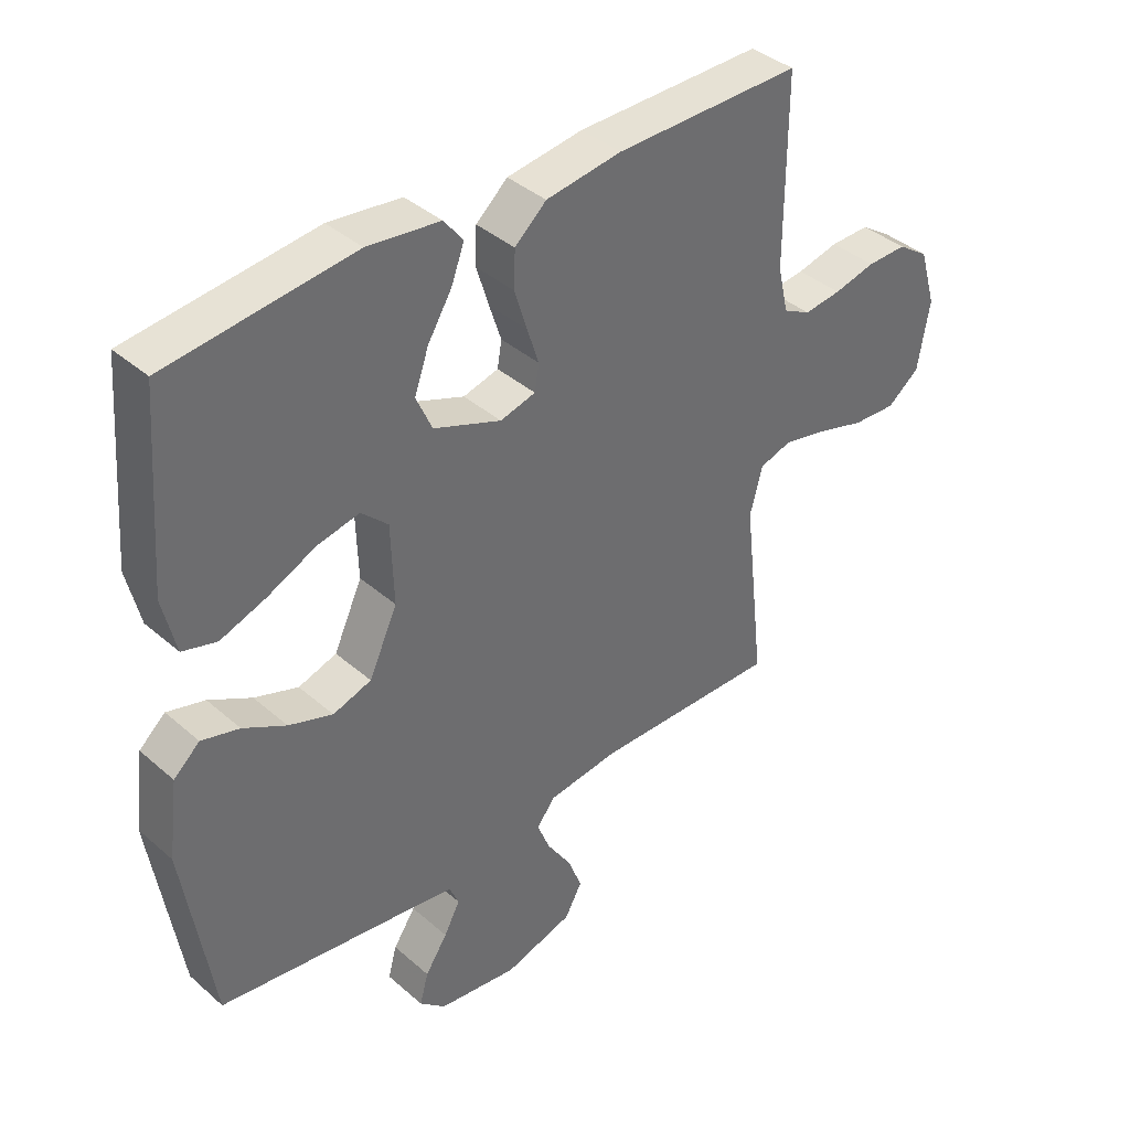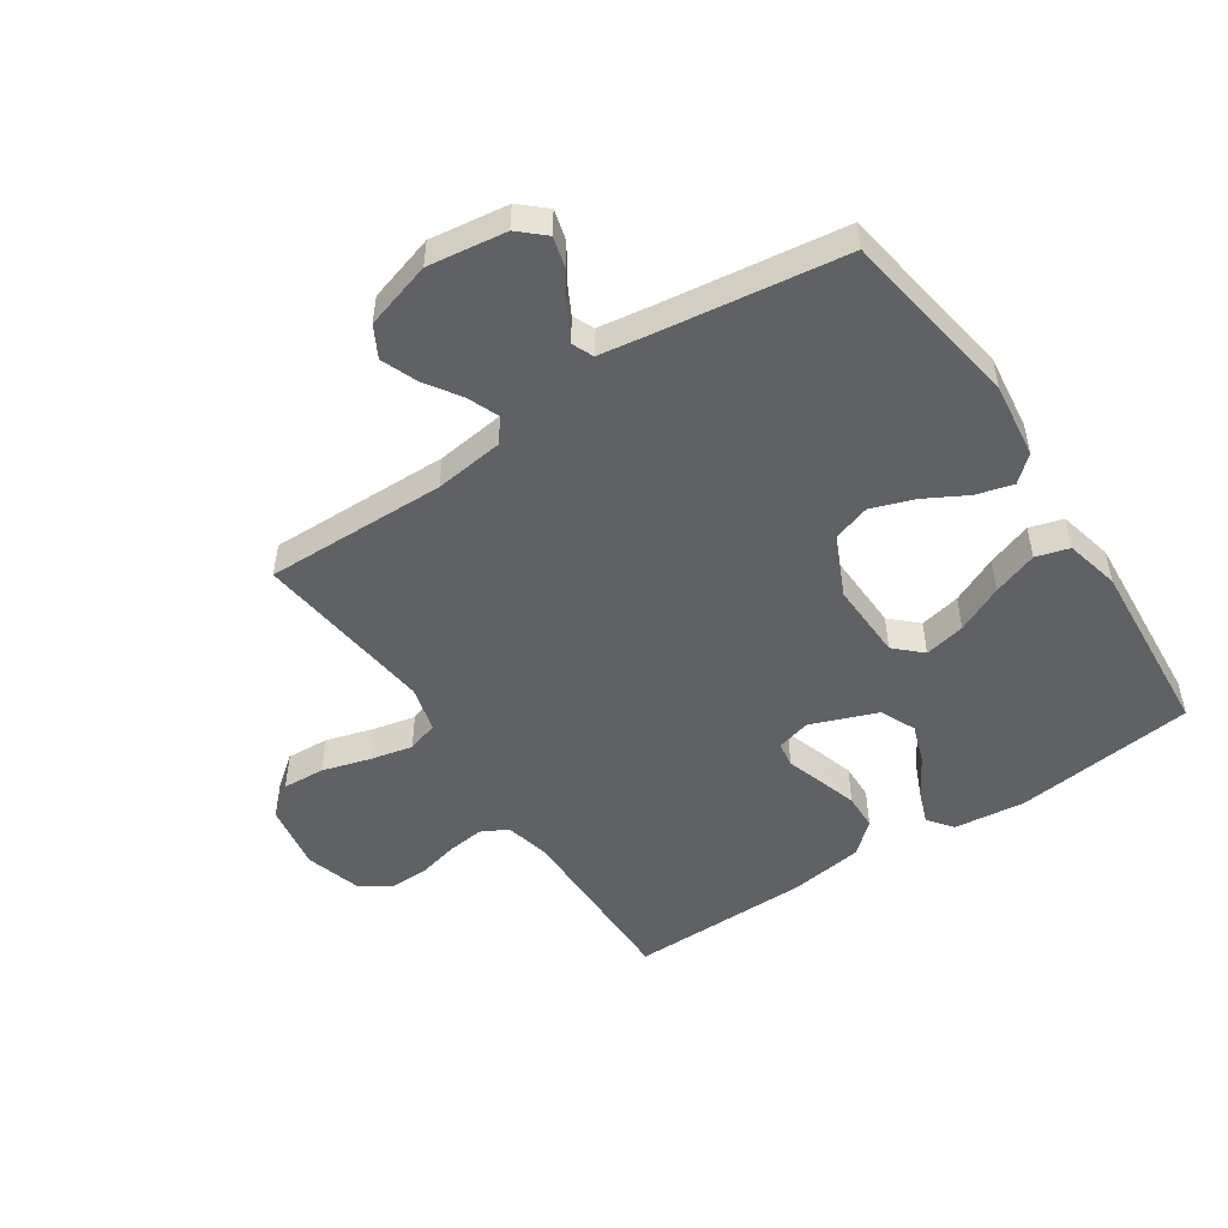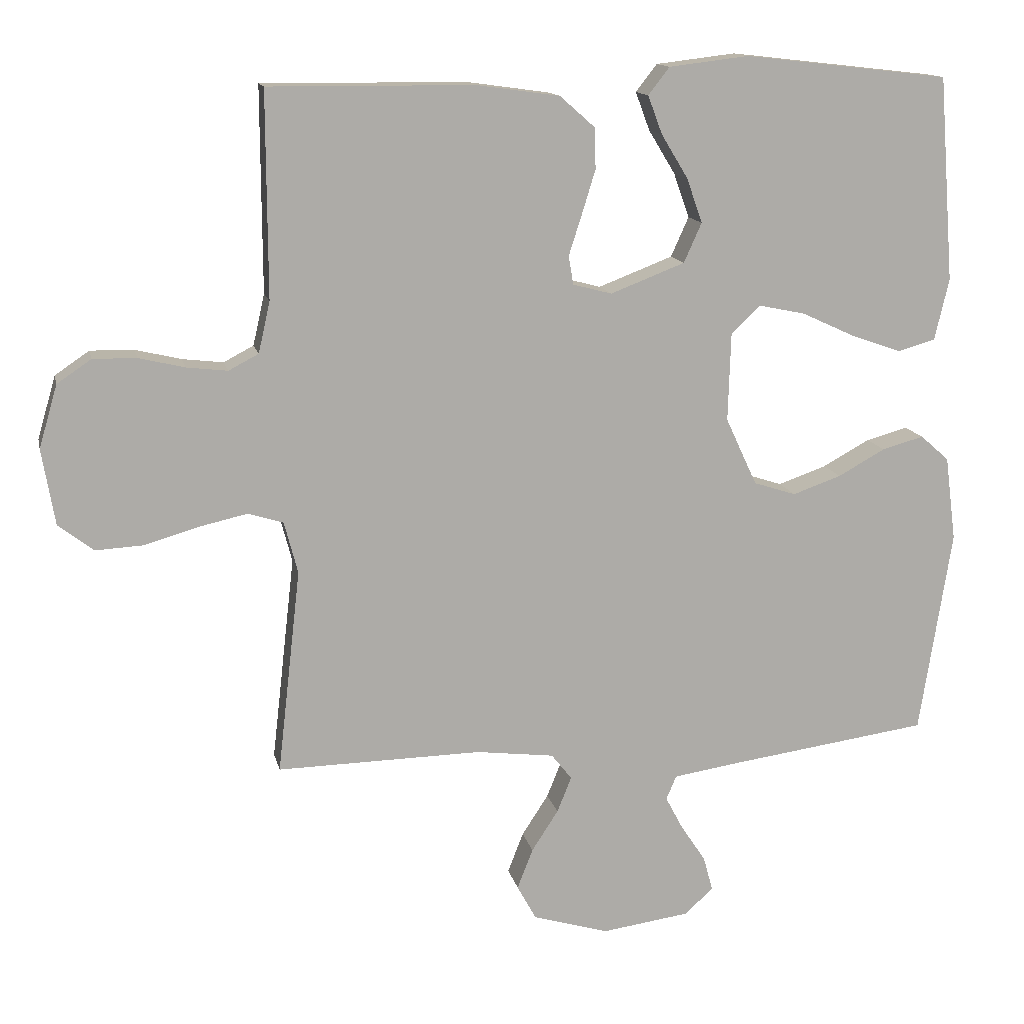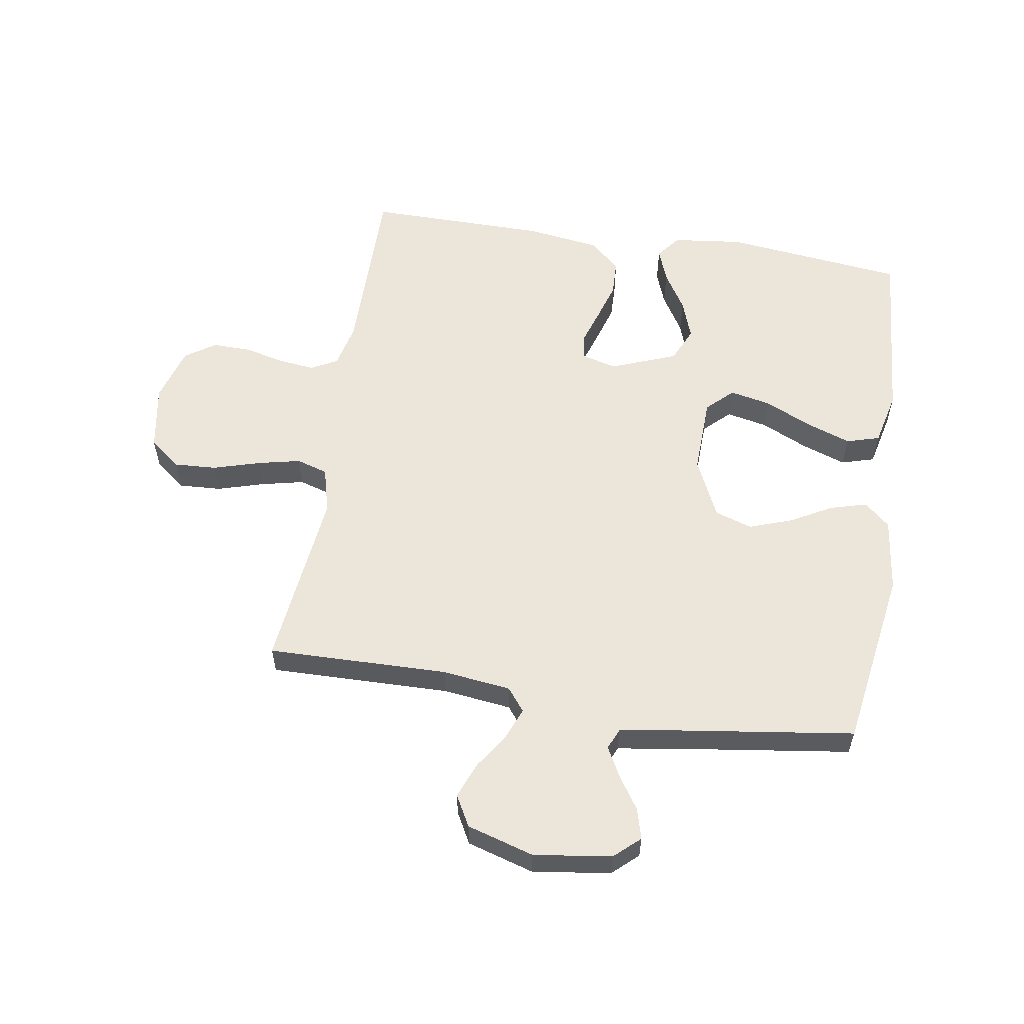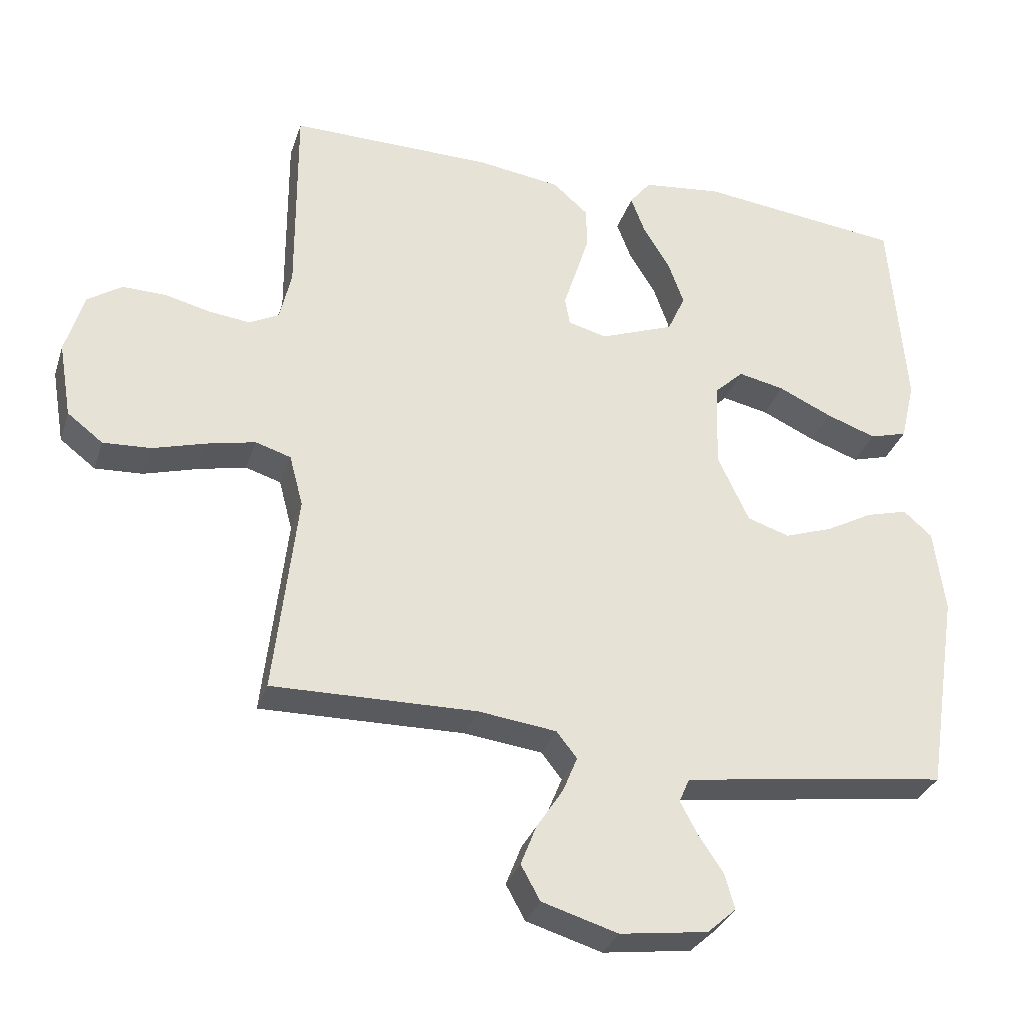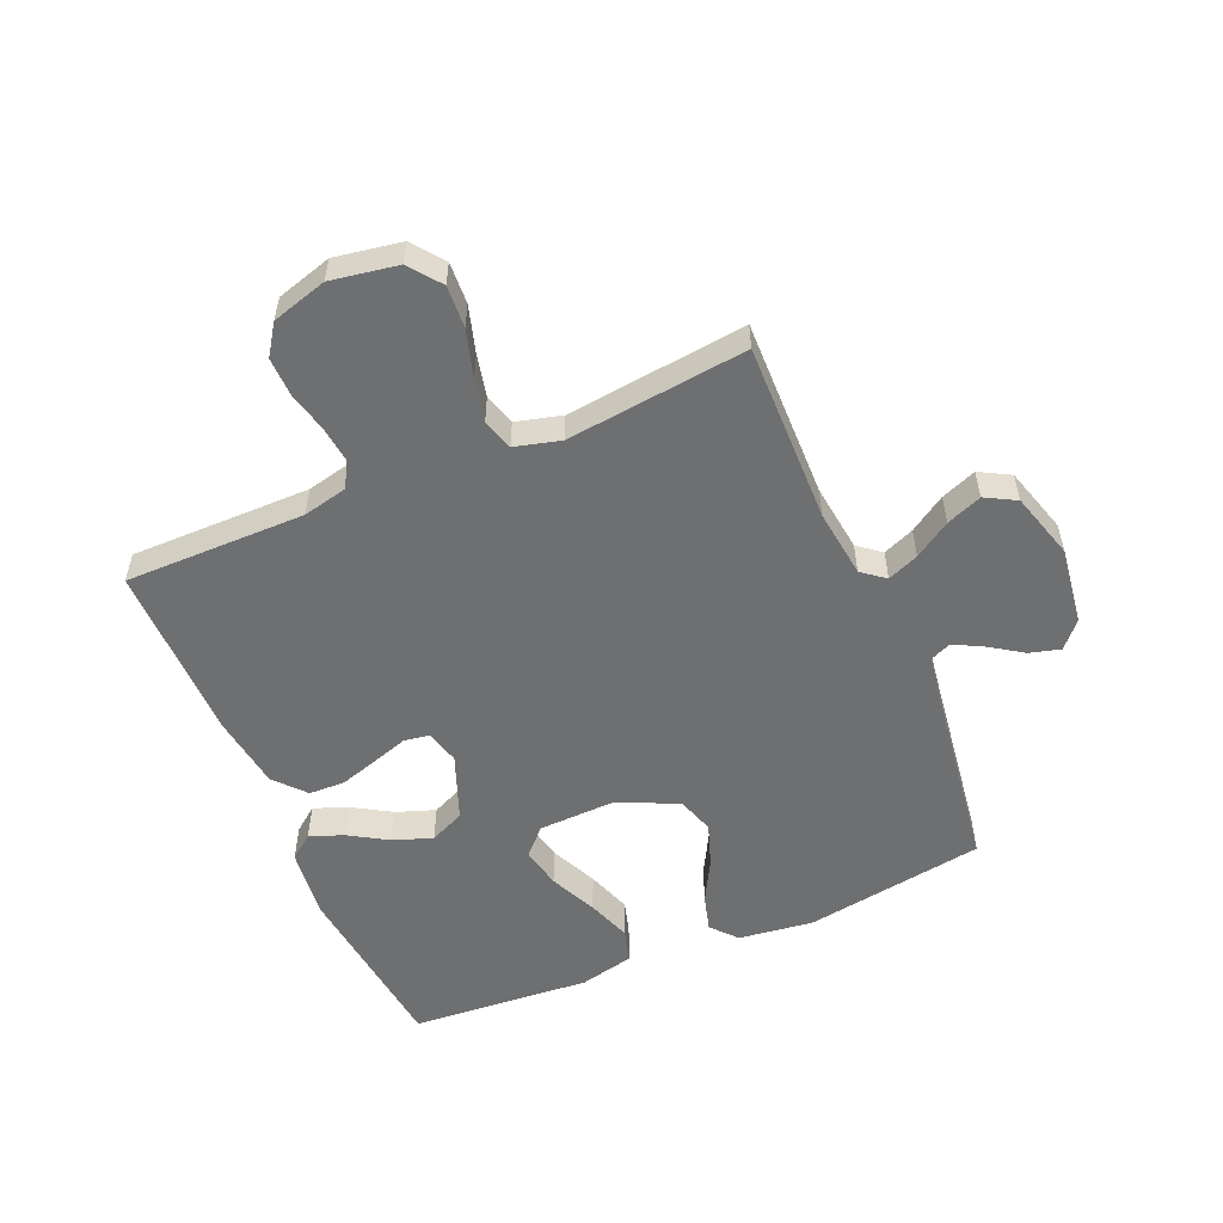
<metadata>
{"format":"obj","ext":"obj","renderer":"f3d","projection":"perspective","resolution":1024,"background":"white","views":[{"elev":39.0,"azim":-42.7,"up":"+Z"},{"elev":-50.1,"azim":-146.2,"up":"+Y"},{"elev":13.5,"azim":168.0,"up":"+Z"},{"elev":57.5,"azim":-170.9,"up":"+Y"},{"elev":-32.1,"azim":163.1,"up":"+Z"},{"elev":-54.6,"azim":113.2,"up":"+Y"}]}
</metadata>
<code>
v -0.5 0.07 -0.5
v -0.547 0.07 -0.2
v -0.531 0.07 -0.076
v -0.489 0.07 -0.039
v -0.428 0.07 -0.056
v -0.359 0.07 -0.094
v -0.288 0.07 -0.119
v -0.226 0.07 -0.099
v -0.18 0.07 0
v -0.184 0.07 0.129
v -0.227 0.07 0.17
v -0.295 0.07 0.156
v -0.373 0.07 0.12
v -0.447 0.07 0.094
v -0.502 0.07 0.11
v -0.523 0.07 0.2
v -0.5 0.07 0.5
v -0.2 0.07 0.534
v -0.083 0.07 0.52
v -0.052 0.07 0.48
v -0.073 0.07 0.424
v -0.112 0.07 0.36
v -0.135 0.07 0.295
v -0.109 0.07 0.237
v 0 0.07 0.195
v 0.057 0.07 0.21
v 0.064 0.07 0.252
v 0.045 0.07 0.311
v 0.025 0.07 0.376
v 0.027 0.07 0.436
v 0.078 0.07 0.481
v 0.2 0.07 0.498
v 0.5 0.07 0.5
v 0.499 0.07 0.2
v 0.516 0.07 0.125
v 0.56 0.07 0.102
v 0.62 0.07 0.109
v 0.687 0.07 0.125
v 0.751 0.07 0.126
v 0.801 0.07 0.092
v 0.828 0.07 0
v 0.809 0.07 -0.111
v 0.757 0.07 -0.151
v 0.687 0.07 -0.147
v 0.609 0.07 -0.124
v 0.538 0.07 -0.108
v 0.486 0.07 -0.124
v 0.466 0.07 -0.2
v 0.5 0.07 -0.5
v 0.2 0.07 -0.494
v 0.086 0.07 -0.508
v 0.056 0.07 -0.546
v 0.077 0.07 -0.598
v 0.116 0.07 -0.658
v 0.139 0.07 -0.717
v 0.111 0.07 -0.768
v 0 0.07 -0.801
v -0.129 0.07 -0.783
v -0.171 0.07 -0.745
v -0.157 0.07 -0.694
v -0.121 0.07 -0.64
v -0.095 0.07 -0.591
v -0.11 0.07 -0.556
v -0.2 0.07 -0.542
v -0.5 0 -0.5
v -0.547 0 -0.2
v -0.531 0 -0.076
v -0.489 0 -0.039
v -0.428 0 -0.056
v -0.359 0 -0.094
v -0.288 0 -0.119
v -0.226 0 -0.099
v -0.18 0 0
v -0.184 0 0.129
v -0.227 0 0.17
v -0.295 0 0.156
v -0.373 0 0.12
v -0.447 0 0.094
v -0.502 0 0.11
v -0.523 0 0.2
v -0.5 0 0.5
v -0.2 0 0.534
v -0.083 0 0.52
v -0.052 0 0.48
v -0.073 0 0.424
v -0.112 0 0.36
v -0.135 0 0.295
v -0.109 0 0.237
v 0 0 0.195
v 0.057 0 0.21
v 0.064 0 0.252
v 0.045 0 0.311
v 0.025 0 0.376
v 0.027 0 0.436
v 0.078 0 0.481
v 0.2 0 0.498
v 0.5 0 0.5
v 0.499 0 0.2
v 0.516 0 0.125
v 0.56 0 0.102
v 0.62 0 0.109
v 0.687 0 0.125
v 0.751 0 0.126
v 0.801 0 0.092
v 0.828 0 0
v 0.809 0 -0.111
v 0.757 0 -0.151
v 0.687 0 -0.147
v 0.609 0 -0.124
v 0.538 0 -0.108
v 0.486 0 -0.124
v 0.466 0 -0.2
v 0.5 0 -0.5
v 0.2 0 -0.494
v 0.086 0 -0.508
v 0.056 0 -0.546
v 0.077 0 -0.598
v 0.116 0 -0.658
v 0.139 0 -0.717
v 0.111 0 -0.768
v 0 0 -0.801
v -0.129 0 -0.783
v -0.171 0 -0.745
v -0.157 0 -0.694
v -0.121 0 -0.64
v -0.095 0 -0.591
v -0.11 0 -0.556
v -0.2 0 -0.542
f 58 59 60 61
f 58 61 62
f 57 58 62
f 56 57 62 63
f 53 54 55 56
f 52 53 56 63
f 48 49 50
f 47 48 50 51
f 42 43 44 45
f 42 45 46
f 41 42 46
f 40 41 46 47
f 37 38 39 40
f 36 37 40 47
f 31 32 33 34
f 31 34 35
f 30 31 35
f 27 28 29 30
f 27 30 35
f 26 27 35 36
f 19 20 21 22
f 19 22 23
f 18 19 23
f 17 18 23
f 16 17 23 24
f 12 13 14 15
f 12 15 16 24
f 3 4 5 6
f 3 6 7
f 64 1 2 3
f 64 3 7
f 51 52 63 64
f 51 64 7 8
f 47 51 8 9
f 25 26 36 47
f 25 47 9 10
f 24 25 10 11
f 11 12 24
f 125 124 123 122
f 126 125 122
f 126 122 121
f 127 126 121 120
f 120 119 118 117
f 127 120 117 116
f 114 113 112
f 115 114 112 111
f 109 108 107 106
f 110 109 106
f 110 106 105
f 111 110 105 104
f 104 103 102 101
f 111 104 101 100
f 98 97 96 95
f 99 98 95
f 99 95 94
f 94 93 92 91
f 99 94 91
f 100 99 91 90
f 86 85 84 83
f 87 86 83
f 87 83 82
f 87 82 81
f 88 87 81 80
f 79 78 77 76
f 88 80 79 76
f 70 69 68 67
f 71 70 67
f 67 66 65 128
f 71 67 128
f 128 127 116 115
f 72 71 128 115
f 73 72 115 111
f 111 100 90 89
f 74 73 111 89
f 75 74 89 88
f 88 76 75
f 1 65 66 2
f 2 66 67 3
f 3 67 68 4
f 4 68 69 5
f 5 69 70 6
f 6 70 71 7
f 7 71 72 8
f 8 72 73 9
f 9 73 74 10
f 10 74 75 11
f 11 75 76 12
f 12 76 77 13
f 13 77 78 14
f 14 78 79 15
f 15 79 80 16
f 16 80 81 17
f 17 81 82 18
f 18 82 83 19
f 19 83 84 20
f 20 84 85 21
f 21 85 86 22
f 22 86 87 23
f 23 87 88 24
f 24 88 89 25
f 25 89 90 26
f 26 90 91 27
f 27 91 92 28
f 28 92 93 29
f 29 93 94 30
f 30 94 95 31
f 31 95 96 32
f 32 96 97 33
f 33 97 98 34
f 34 98 99 35
f 35 99 100 36
f 36 100 101 37
f 37 101 102 38
f 38 102 103 39
f 39 103 104 40
f 40 104 105 41
f 41 105 106 42
f 42 106 107 43
f 43 107 108 44
f 44 108 109 45
f 45 109 110 46
f 46 110 111 47
f 47 111 112 48
f 48 112 113 49
f 49 113 114 50
f 50 114 115 51
f 51 115 116 52
f 52 116 117 53
f 53 117 118 54
f 54 118 119 55
f 55 119 120 56
f 56 120 121 57
f 57 121 122 58
f 58 122 123 59
f 59 123 124 60
f 60 124 125 61
f 61 125 126 62
f 62 126 127 63
f 63 127 128 64
f 64 128 65 1

</code>
